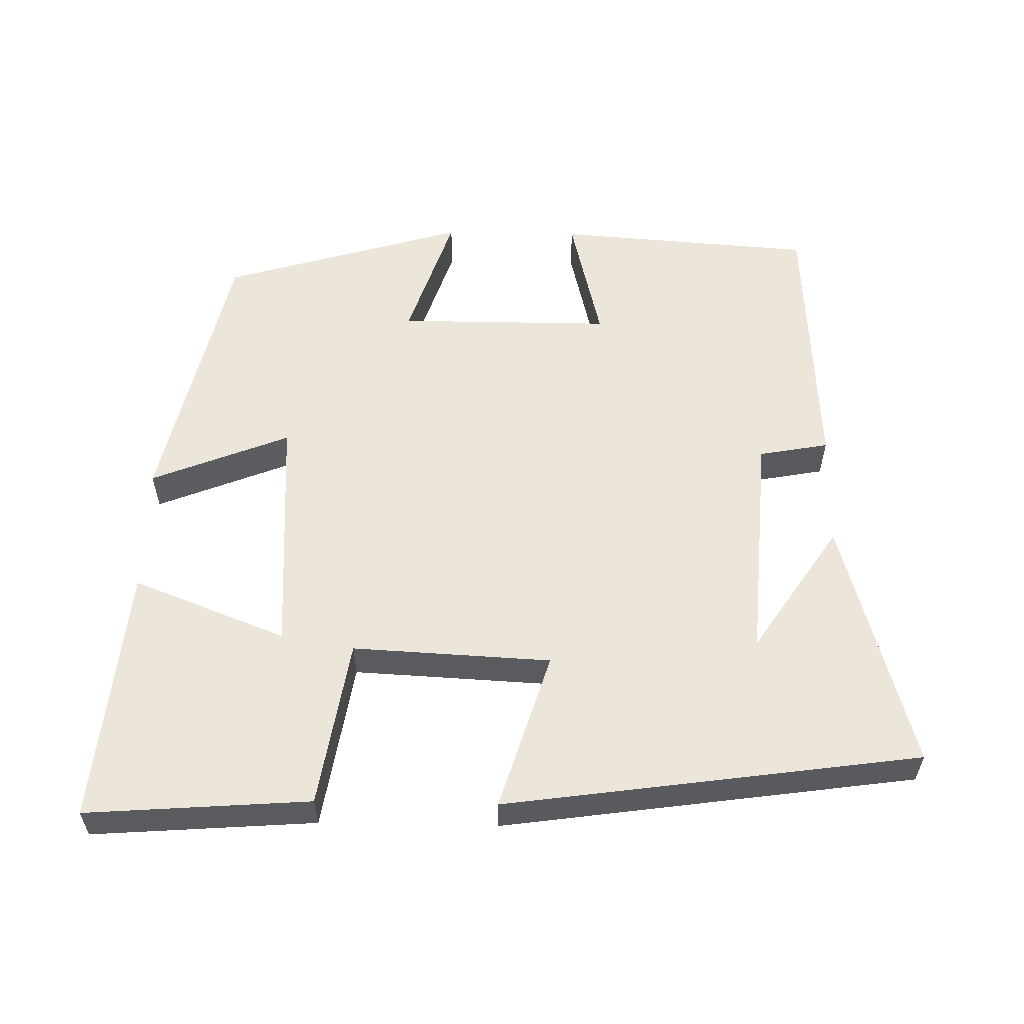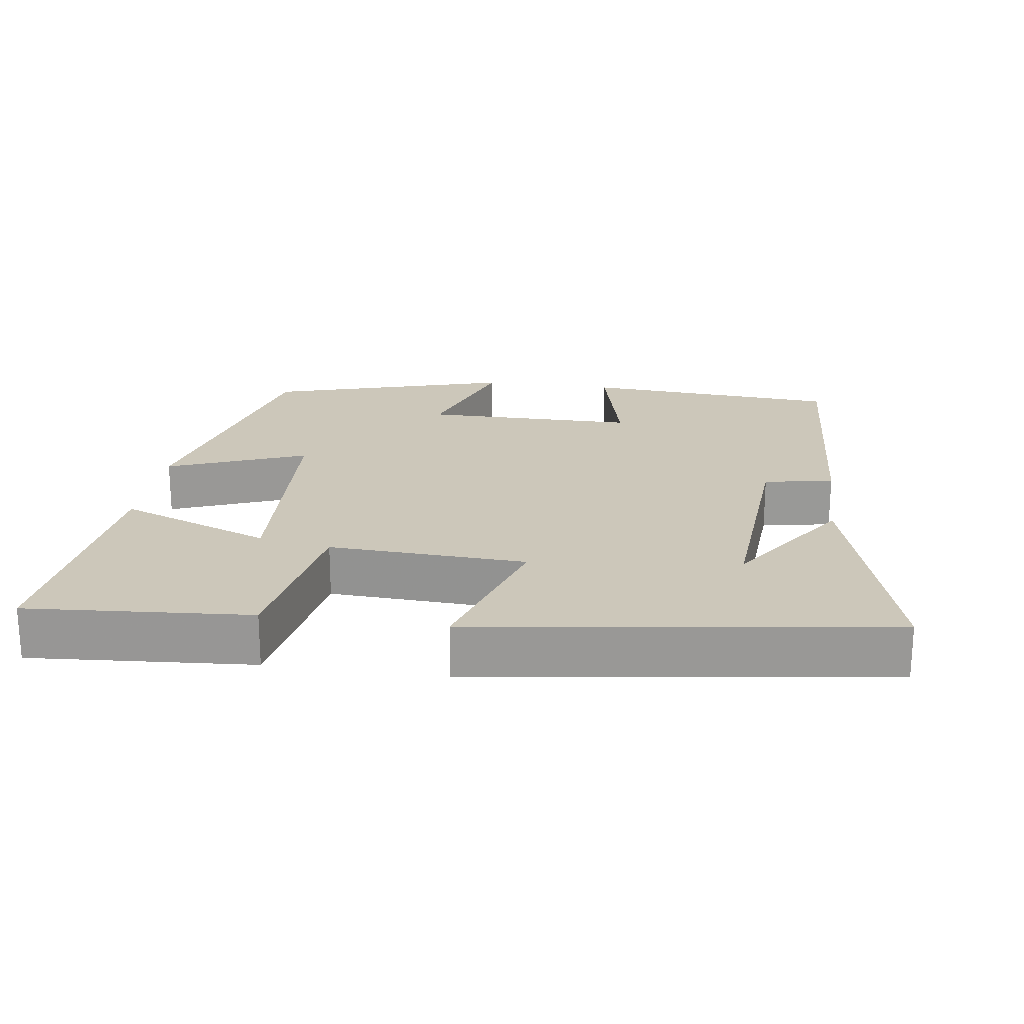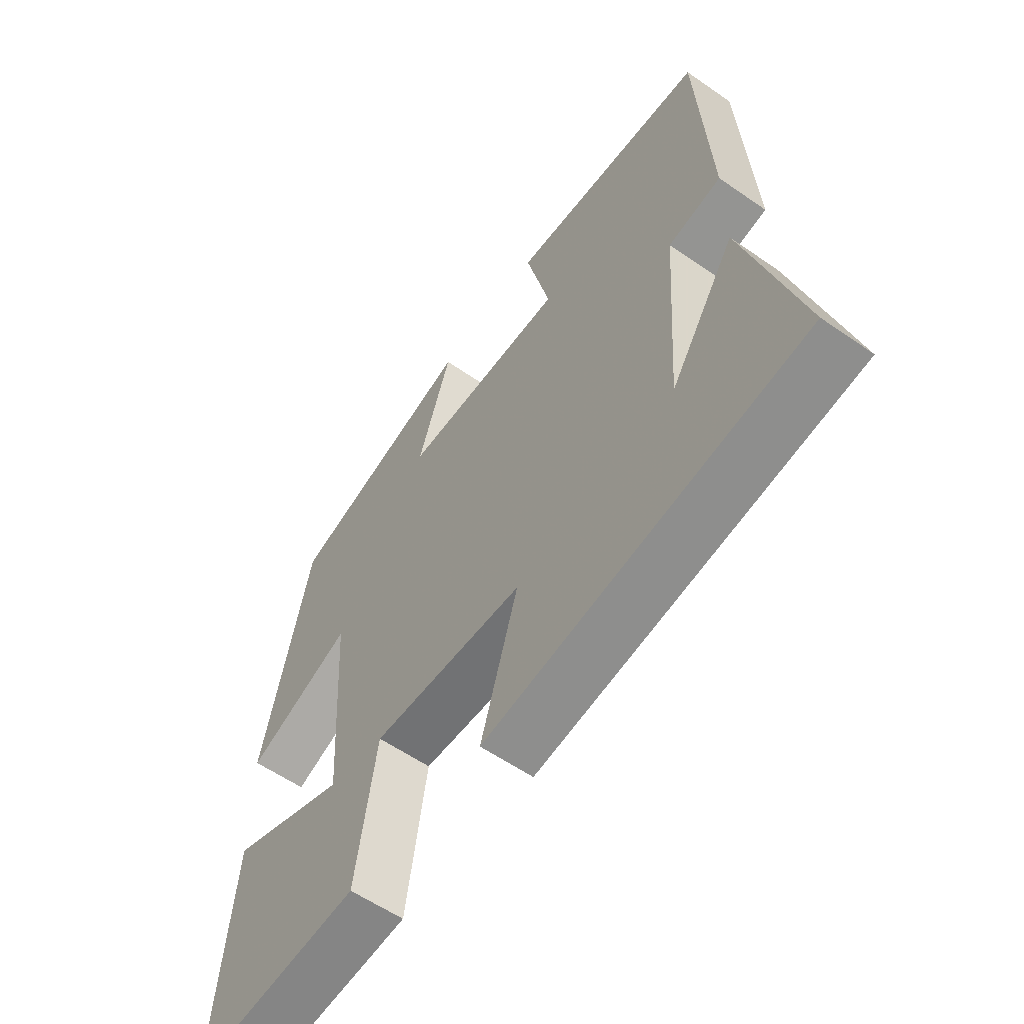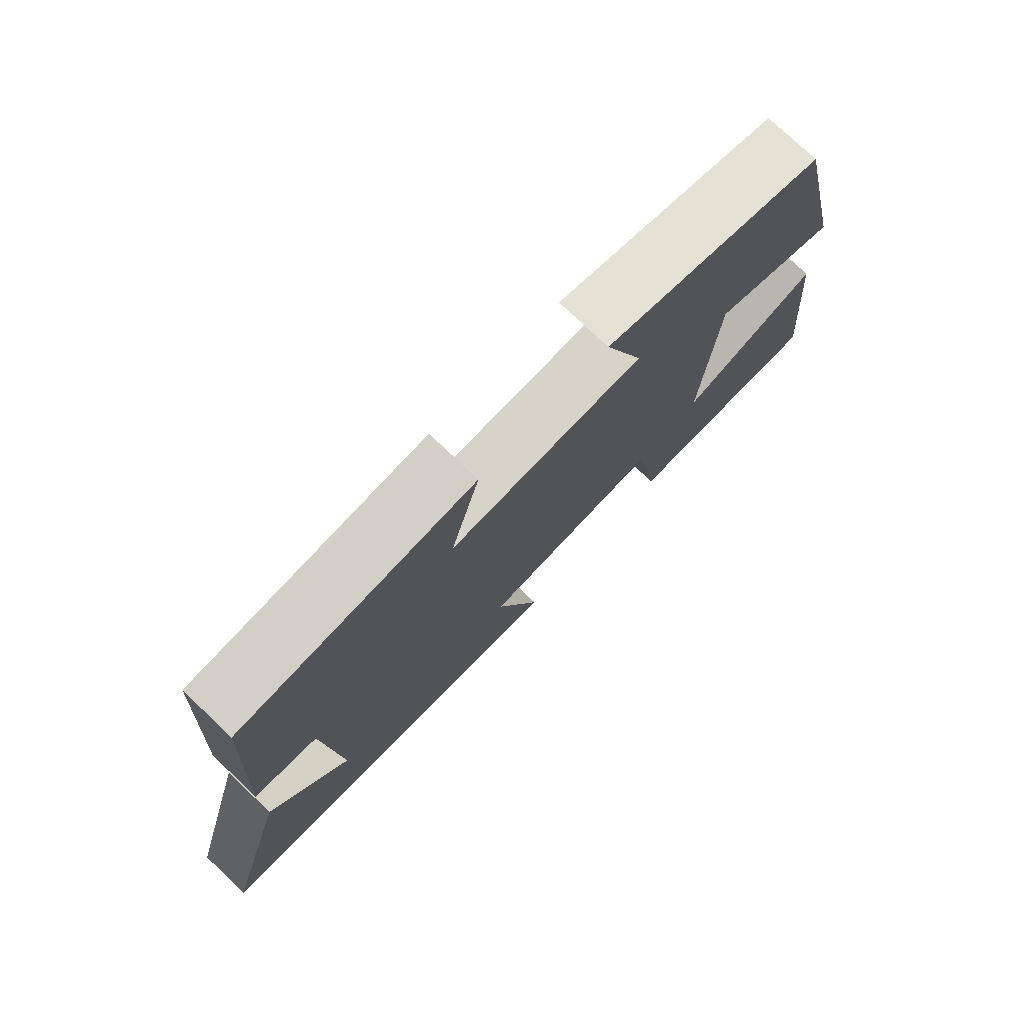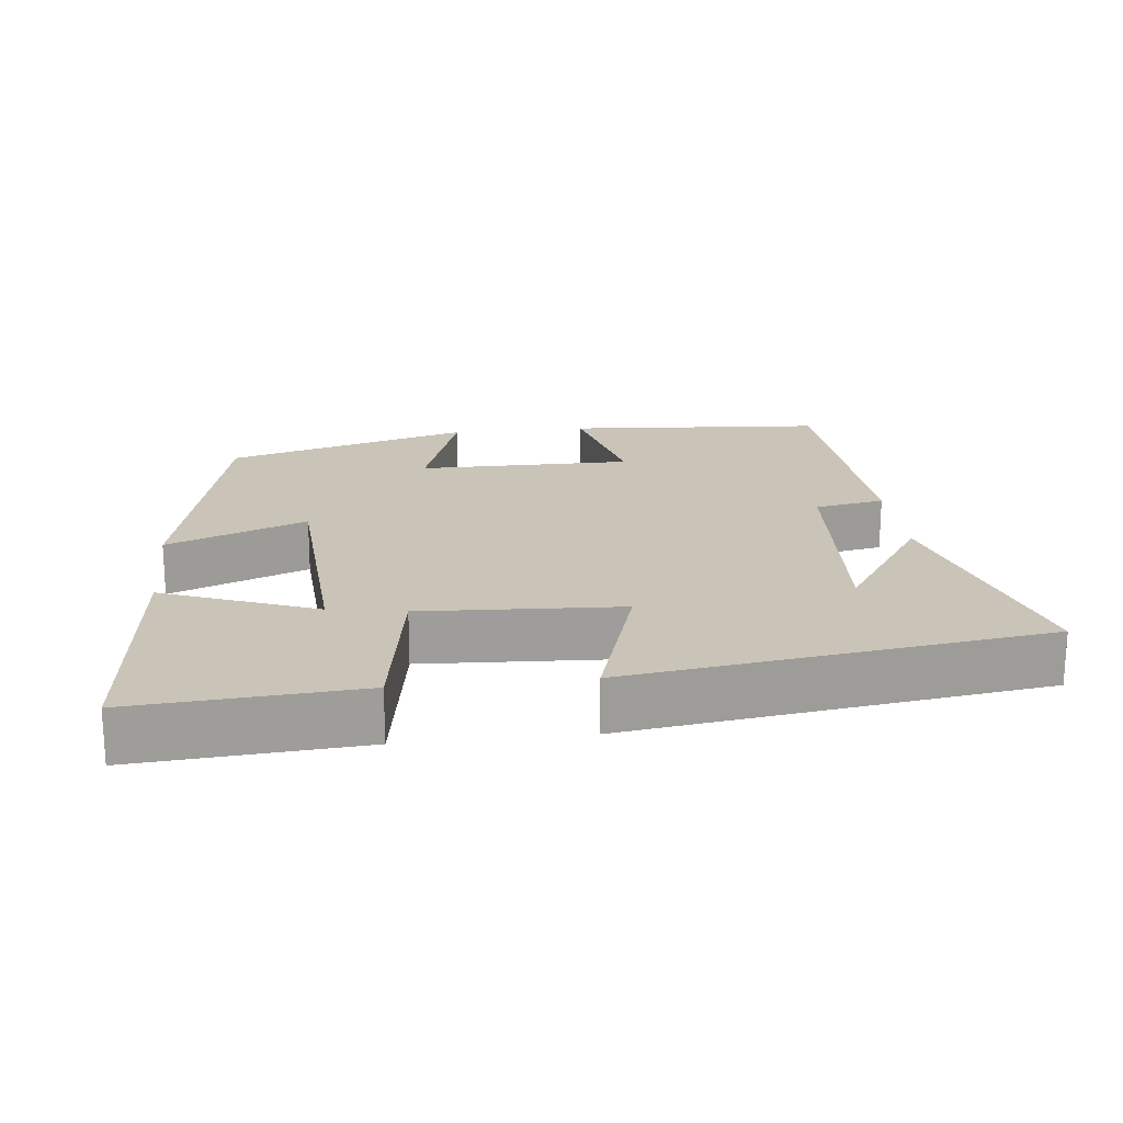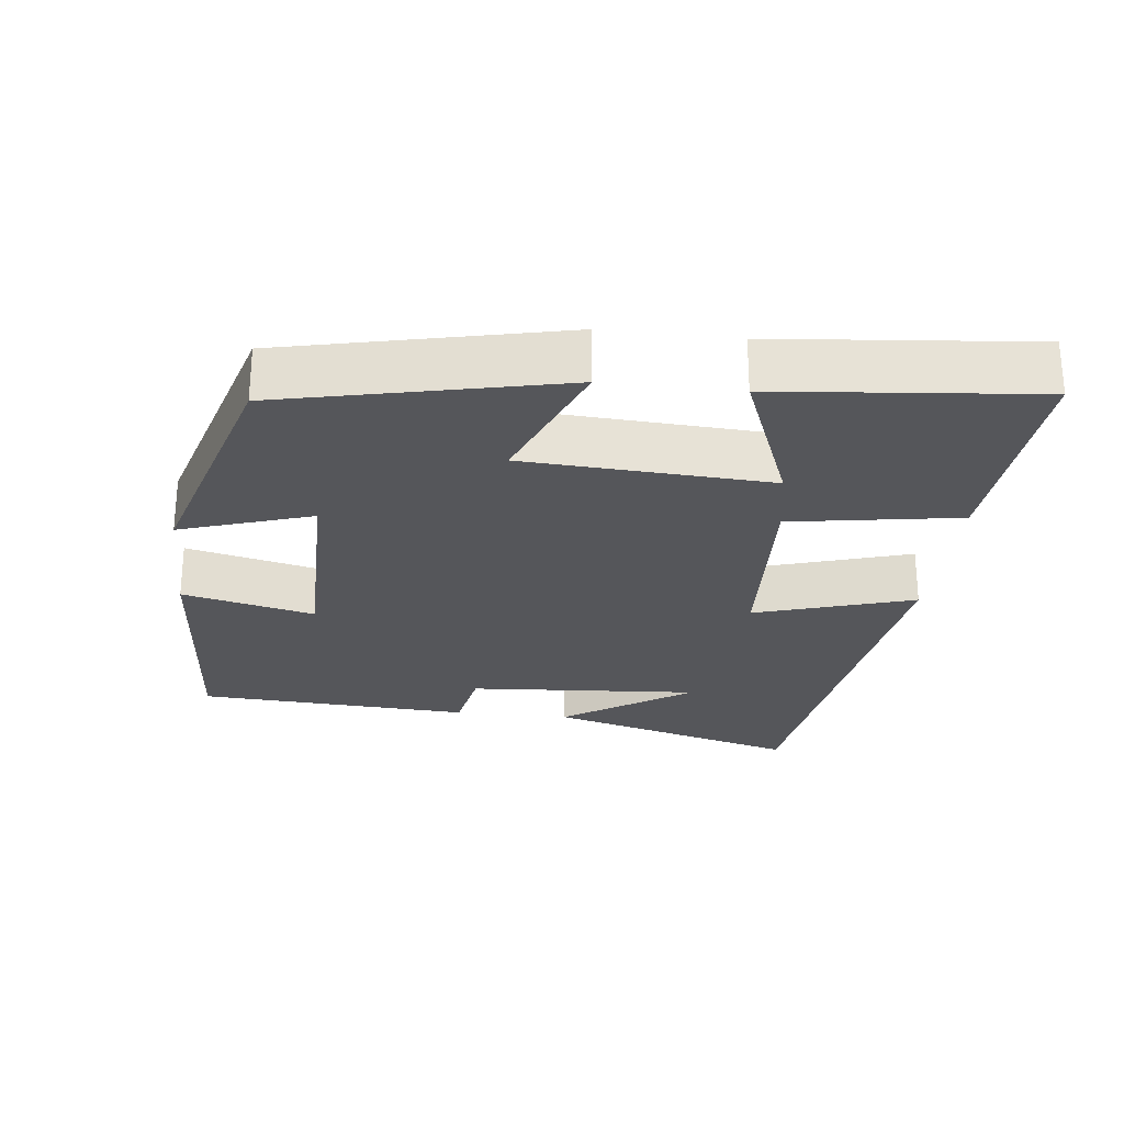
<metadata>
{"format":"obj","ext":"obj","renderer":"f3d","projection":"perspective","resolution":1024,"background":"white","views":[{"elev":57.1,"azim":-178.9,"up":"+Y"},{"elev":21.4,"azim":-171.9,"up":"+Y"},{"elev":-58.0,"azim":-125.8,"up":"+Z"},{"elev":76.7,"azim":-46.5,"up":"+Z"},{"elev":19.9,"azim":173.7,"up":"+Y"},{"elev":-26.1,"azim":83.5,"up":"+Y"}]}
</metadata>
<code>
v 0.414 0.07 0.4
v 0.5 0.07 0.015
v 0.307 0.07 0.092
v 0.287 0.07 -0.248
v 0.5 0.07 -0.165
v 0.534 0.07 -0.523
v 0.223 0.07 -0.5
v 0.185 0.07 -0.266
v -0.091 0.07 -0.28
v -0.023 0.07 -0.5
v -0.599 0.07 -0.419
v -0.5 0.07 -0.068
v -0.381 0.07 -0.246
v -0.403 0.07 0.076
v -0.5 0.07 0.094
v -0.478 0.07 0.474
v -0.119 0.07 0.5
v -0.163 0.07 0.318
v 0.135 0.07 0.318
v 0.075 0.07 0.5
v 0.414 0 0.4
v 0.5 0 0.015
v 0.307 0 0.092
v 0.287 0 -0.248
v 0.5 0 -0.165
v 0.534 0 -0.523
v 0.223 0 -0.5
v 0.185 0 -0.266
v -0.091 0 -0.28
v -0.023 0 -0.5
v -0.599 0 -0.419
v -0.5 0 -0.068
v -0.381 0 -0.246
v -0.403 0 0.076
v -0.5 0 0.094
v -0.478 0 0.474
v -0.119 0 0.5
v -0.163 0 0.318
v 0.135 0 0.318
v 0.075 0 0.5
f 19 20 1 2
f 18 19 2 3
f 15 16 17 18
f 14 15 18 3
f 13 14 3 4
f 11 12 13
f 9 10 11 13
f 8 9 13 4
f 7 8 4
f 4 5 6 7
f 22 21 40 39
f 23 22 39 38
f 38 37 36 35
f 23 38 35 34
f 24 23 34 33
f 33 32 31
f 33 31 30 29
f 24 33 29 28
f 24 28 27
f 27 26 25 24
f 1 21 22 2
f 2 22 23 3
f 3 23 24 4
f 4 24 25 5
f 5 25 26 6
f 6 26 27 7
f 7 27 28 8
f 8 28 29 9
f 9 29 30 10
f 10 30 31 11
f 11 31 32 12
f 12 32 33 13
f 13 33 34 14
f 14 34 35 15
f 15 35 36 16
f 16 36 37 17
f 17 37 38 18
f 18 38 39 19
f 19 39 40 20
f 20 40 21 1

</code>
